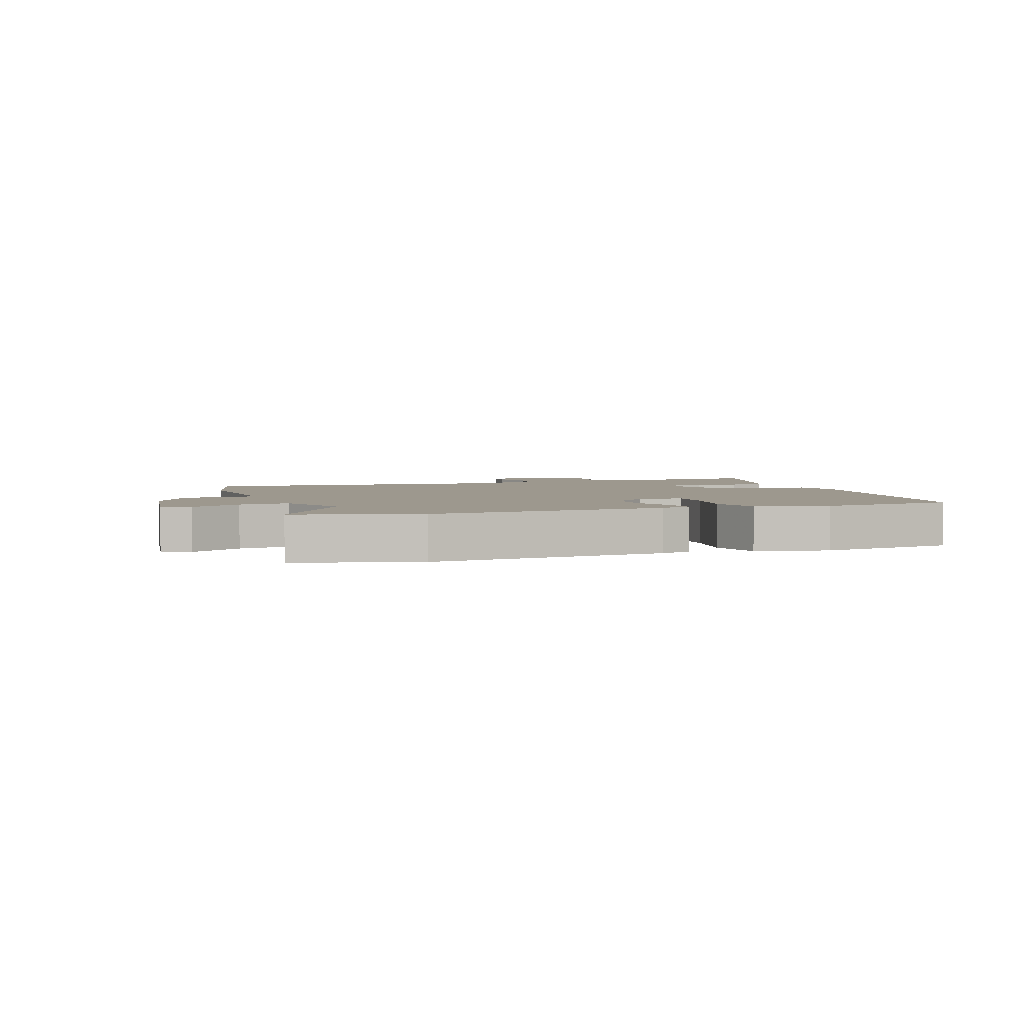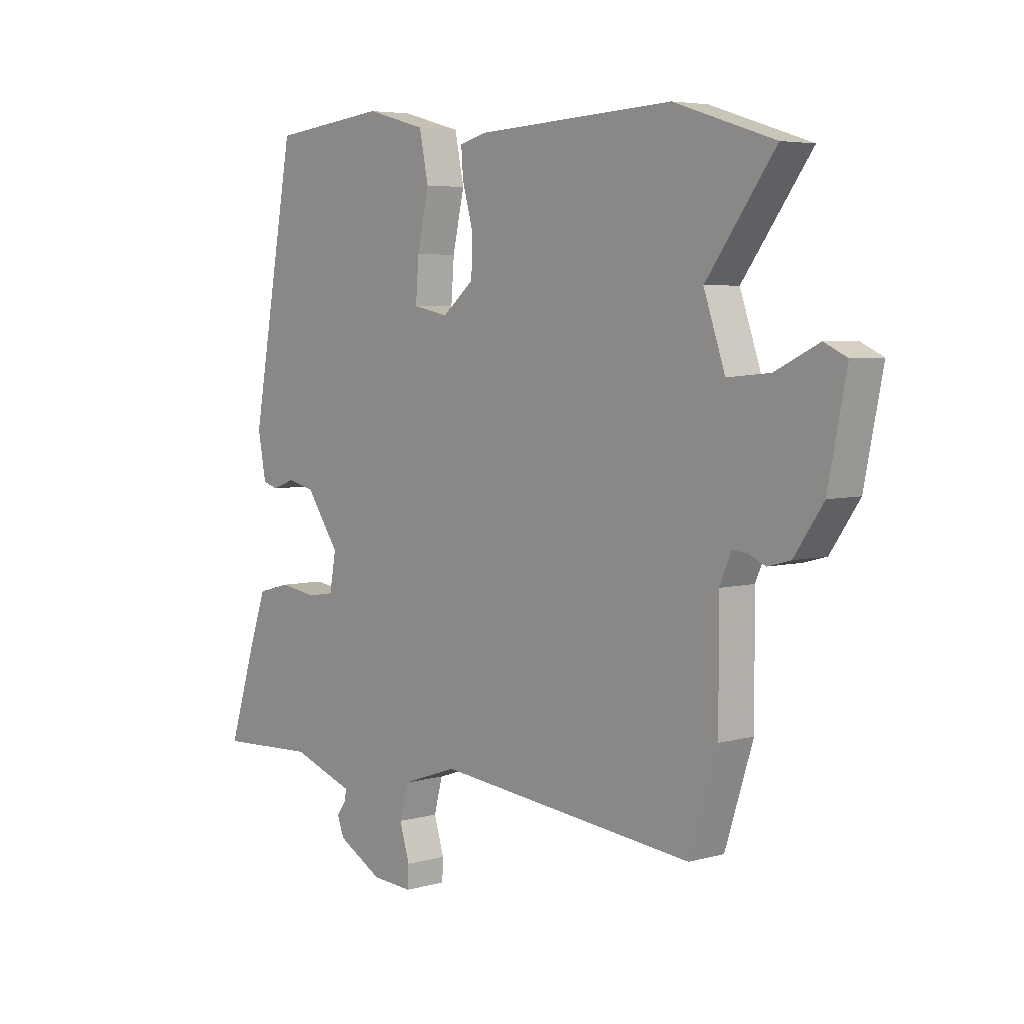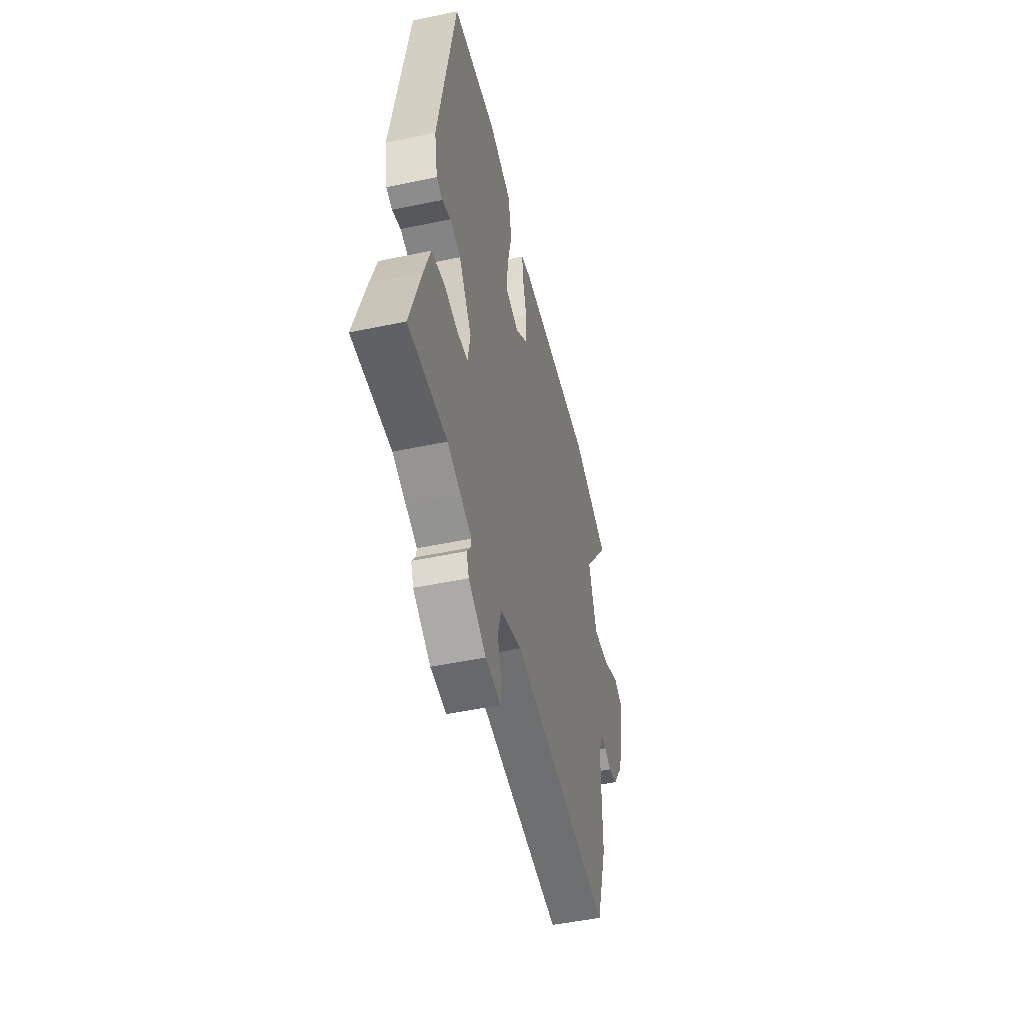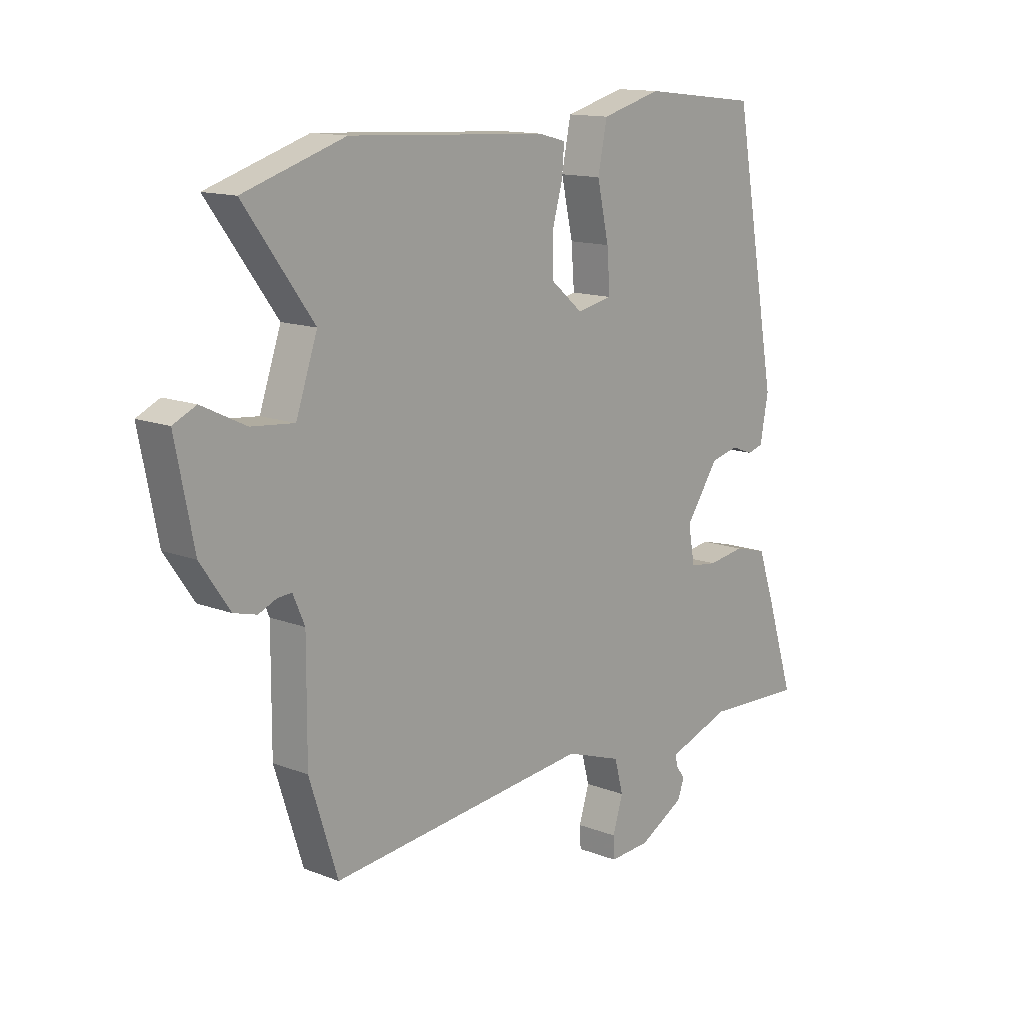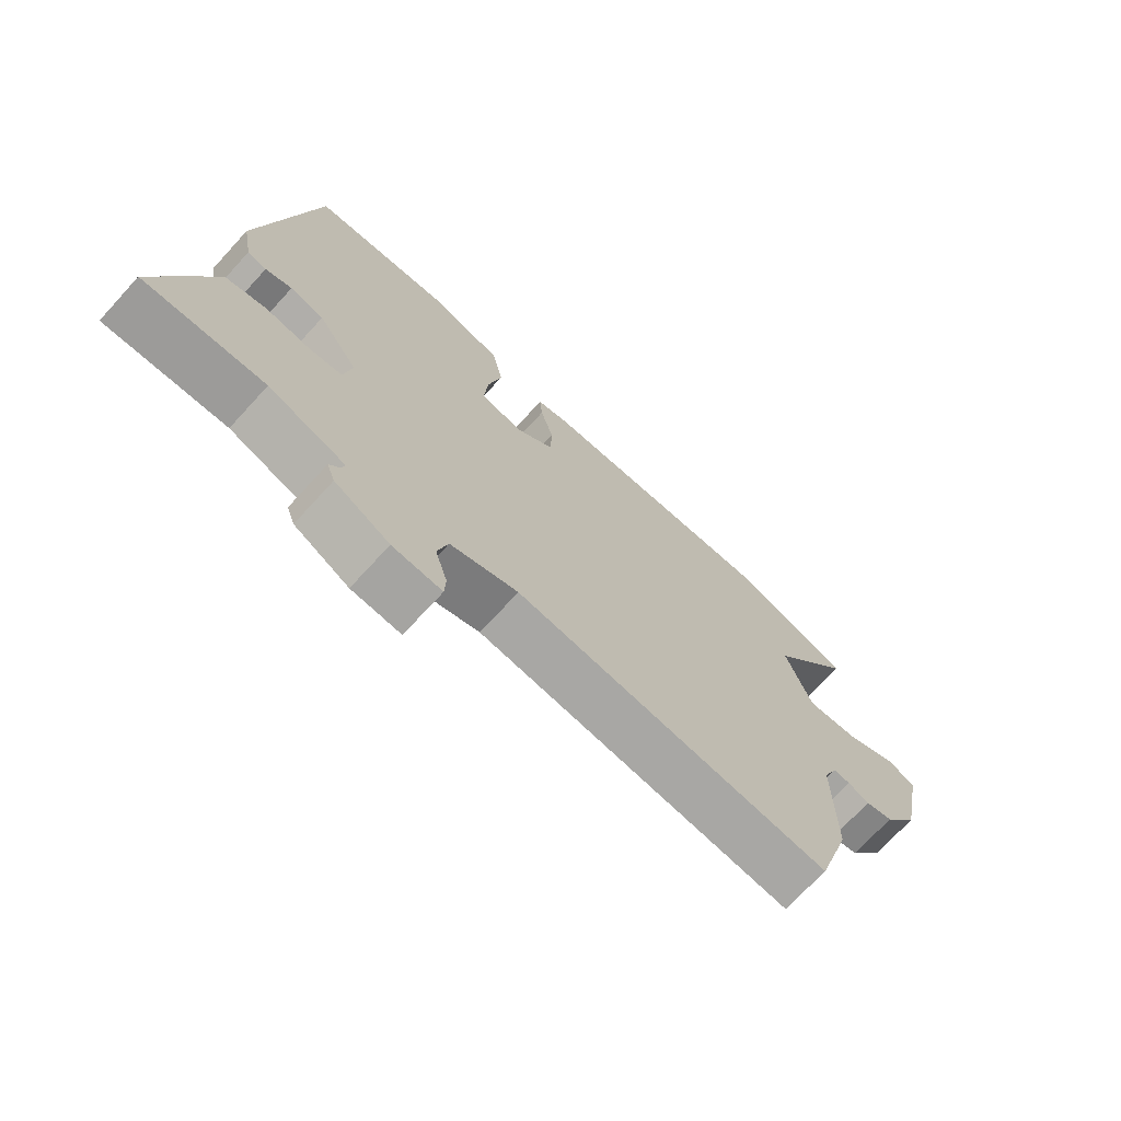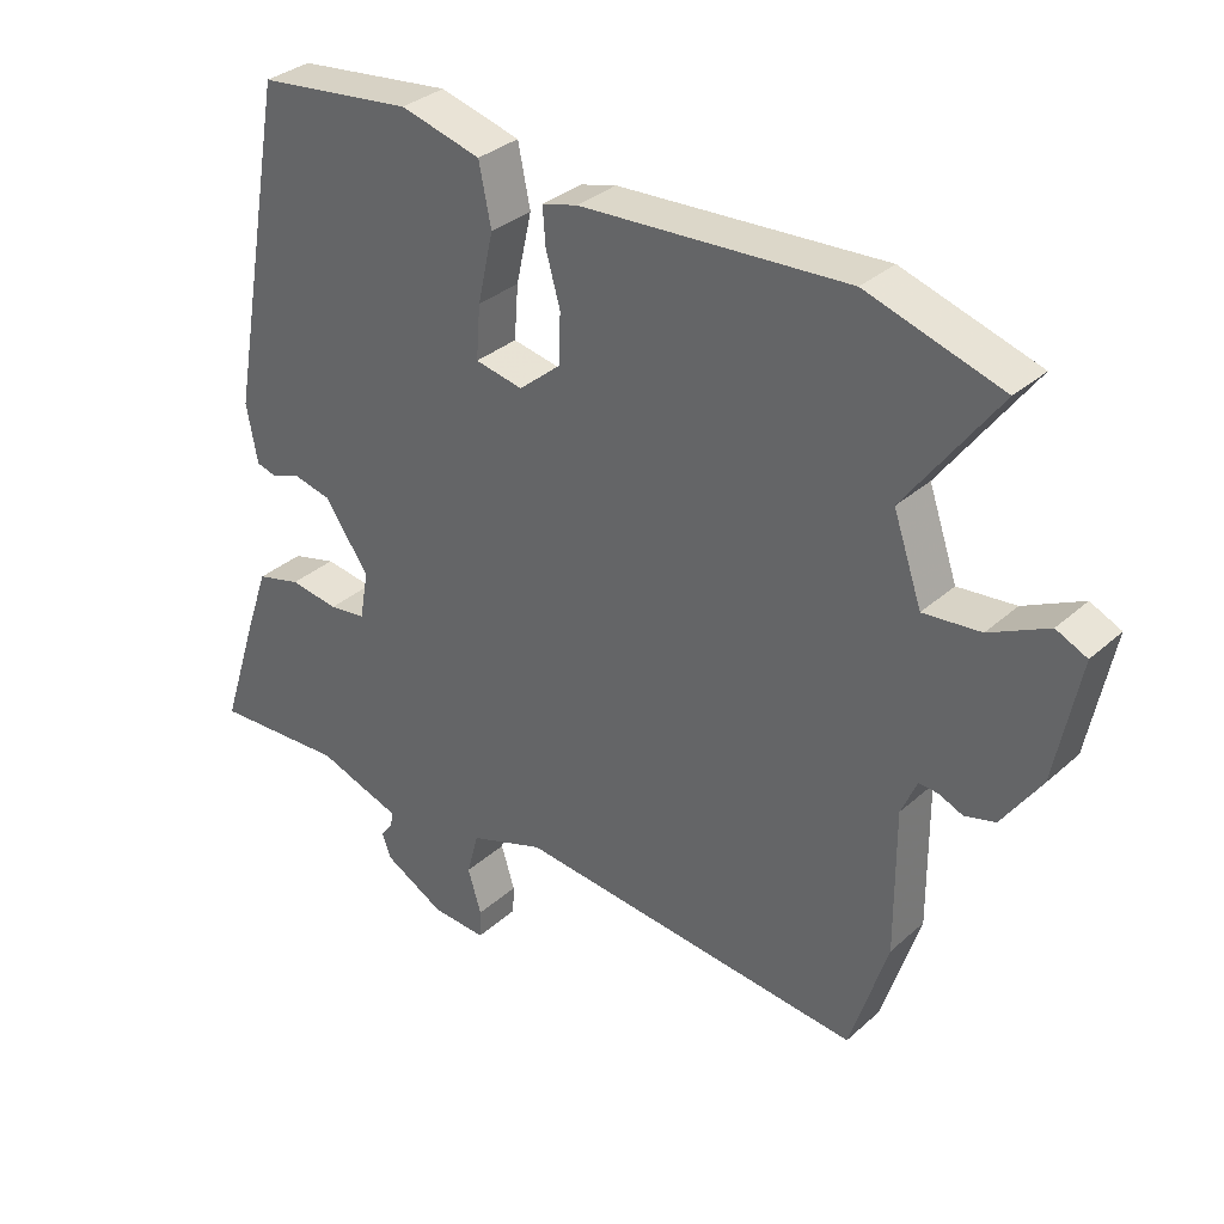
<metadata>
{"format":"obj","ext":"obj","renderer":"f3d","projection":"perspective","resolution":1024,"background":"white","views":[{"elev":3.2,"azim":-22.1,"up":"+Y"},{"elev":5.0,"azim":-130.9,"up":"+Z"},{"elev":-48.9,"azim":103.2,"up":"+Z"},{"elev":13.6,"azim":-48.9,"up":"+Z"},{"elev":-71.4,"azim":137.5,"up":"+Z"},{"elev":33.0,"azim":-140.5,"up":"+Z"}]}
</metadata>
<code>
v 0.604 0.07 -0.505
v 0.41 0.07 -0.496
v 0.342 0.07 -0.52
v 0.286 0.07 -0.539
v 0.29 0.07 -0.56
v 0.308 0.07 -0.586
v 0.295 0.07 -0.621
v 0.206 0.07 -0.67
v 0.126 0.07 -0.675
v 0.124 0.07 -0.633
v 0.144 0.07 -0.568
v 0.127 0.07 -0.504
v 0.017 0.07 -0.466
v -0.494 0.07 -0.519
v -0.549 0.07 -0.346
v -0.548 0.07 -0.136
v -0.571 0.07 -0.083
v -0.599 0.07 -0.085
v -0.634 0.07 -0.1
v -0.679 0.07 -0.088
v -0.736 0.07 -0.005
v -0.772 0.07 0.175
v -0.727 0.07 0.196
v -0.641 0.07 0.154
v -0.557 0.07 0.146
v -0.515 0.07 0.268
v -0.65 0.07 0.452
v -0.452 0.07 0.515
v -0.061 0.07 0.494
v -0.009 0.07 0.48
v -0.013 0.07 0.426
v -0.034 0.07 0.351
v -0.032 0.07 0.278
v 0.03 0.07 0.226
v 0.1 0.07 0.24
v 0.094 0.07 0.319
v 0.071 0.07 0.422
v 0.089 0.07 0.51
v 0.207 0.07 0.542
v 0.435 0.07 0.516
v 0.522 0.07 0.033
v 0.506 0.07 -0.053
v 0.475 0.07 -0.062
v 0.432 0.07 -0.046
v 0.377 0.07 -0.059
v 0.312 0.07 -0.153
v 0.325 0.07 -0.225
v 0.379 0.07 -0.232
v 0.451 0.07 -0.221
v 0.516 0.07 -0.238
v 0.548 0.07 -0.33
v 0.604 0 -0.505
v 0.41 0 -0.496
v 0.342 0 -0.52
v 0.286 0 -0.539
v 0.29 0 -0.56
v 0.308 0 -0.586
v 0.295 0 -0.621
v 0.206 0 -0.67
v 0.126 0 -0.675
v 0.124 0 -0.633
v 0.144 0 -0.568
v 0.127 0 -0.504
v 0.017 0 -0.466
v -0.494 0 -0.519
v -0.549 0 -0.346
v -0.548 0 -0.136
v -0.571 0 -0.083
v -0.599 0 -0.085
v -0.634 0 -0.1
v -0.679 0 -0.088
v -0.736 0 -0.005
v -0.772 0 0.175
v -0.727 0 0.196
v -0.641 0 0.154
v -0.557 0 0.146
v -0.515 0 0.268
v -0.65 0 0.452
v -0.452 0 0.515
v -0.061 0 0.494
v -0.009 0 0.48
v -0.013 0 0.426
v -0.034 0 0.351
v -0.032 0 0.278
v 0.03 0 0.226
v 0.1 0 0.24
v 0.094 0 0.319
v 0.071 0 0.422
v 0.089 0 0.51
v 0.207 0 0.542
v 0.435 0 0.516
v 0.522 0 0.033
v 0.506 0 -0.053
v 0.475 0 -0.062
v 0.432 0 -0.046
v 0.377 0 -0.059
v 0.312 0 -0.153
v 0.325 0 -0.225
v 0.379 0 -0.232
v 0.451 0 -0.221
v 0.516 0 -0.238
v 0.548 0 -0.33
f 51 1 2
f 50 51 2
f 49 50 2
f 48 49 2
f 2 3 4
f 48 2 4
f 47 48 4
f 46 47 4
f 42 43 44
f 41 42 44
f 40 41 44
f 39 40 44
f 38 39 44
f 37 38 44
f 36 37 44
f 35 36 44 45
f 34 35 45 46
f 30 31 32
f 29 30 32
f 28 29 32
f 27 28 32
f 26 27 32
f 25 26 32 33
f 22 23 24
f 21 22 24
f 20 21 24
f 19 20 24
f 18 19 24
f 17 18 24 25
f 34 46 4
f 33 34 4
f 25 33 4
f 17 25 4
f 16 17 4
f 9 10 11
f 8 9 11
f 7 8 11
f 6 7 11
f 5 6 11
f 5 11 12
f 4 5 12 13
f 13 14 15 16
f 4 13 16
f 53 52 102
f 53 102 101
f 53 101 100
f 53 100 99
f 55 54 53
f 55 53 99
f 55 99 98
f 55 98 97
f 95 94 93
f 95 93 92
f 95 92 91
f 95 91 90
f 95 90 89
f 95 89 88
f 95 88 87
f 96 95 87 86
f 97 96 86 85
f 83 82 81
f 83 81 80
f 83 80 79
f 83 79 78
f 83 78 77
f 84 83 77 76
f 75 74 73
f 75 73 72
f 75 72 71
f 75 71 70
f 75 70 69
f 76 75 69 68
f 55 97 85
f 55 85 84
f 55 84 76
f 55 76 68
f 55 68 67
f 62 61 60
f 62 60 59
f 62 59 58
f 62 58 57
f 62 57 56
f 63 62 56
f 64 63 56 55
f 67 66 65 64
f 67 64 55
f 1 52 53 2
f 2 53 54 3
f 3 54 55 4
f 4 55 56 5
f 5 56 57 6
f 6 57 58 7
f 7 58 59 8
f 8 59 60 9
f 9 60 61 10
f 10 61 62 11
f 11 62 63 12
f 12 63 64 13
f 13 64 65 14
f 14 65 66 15
f 15 66 67 16
f 16 67 68 17
f 17 68 69 18
f 18 69 70 19
f 19 70 71 20
f 20 71 72 21
f 21 72 73 22
f 22 73 74 23
f 23 74 75 24
f 24 75 76 25
f 25 76 77 26
f 26 77 78 27
f 27 78 79 28
f 28 79 80 29
f 29 80 81 30
f 30 81 82 31
f 31 82 83 32
f 32 83 84 33
f 33 84 85 34
f 34 85 86 35
f 35 86 87 36
f 36 87 88 37
f 37 88 89 38
f 38 89 90 39
f 39 90 91 40
f 40 91 92 41
f 41 92 93 42
f 42 93 94 43
f 43 94 95 44
f 44 95 96 45
f 45 96 97 46
f 46 97 98 47
f 47 98 99 48
f 48 99 100 49
f 49 100 101 50
f 50 101 102 51
f 51 102 52 1

</code>
